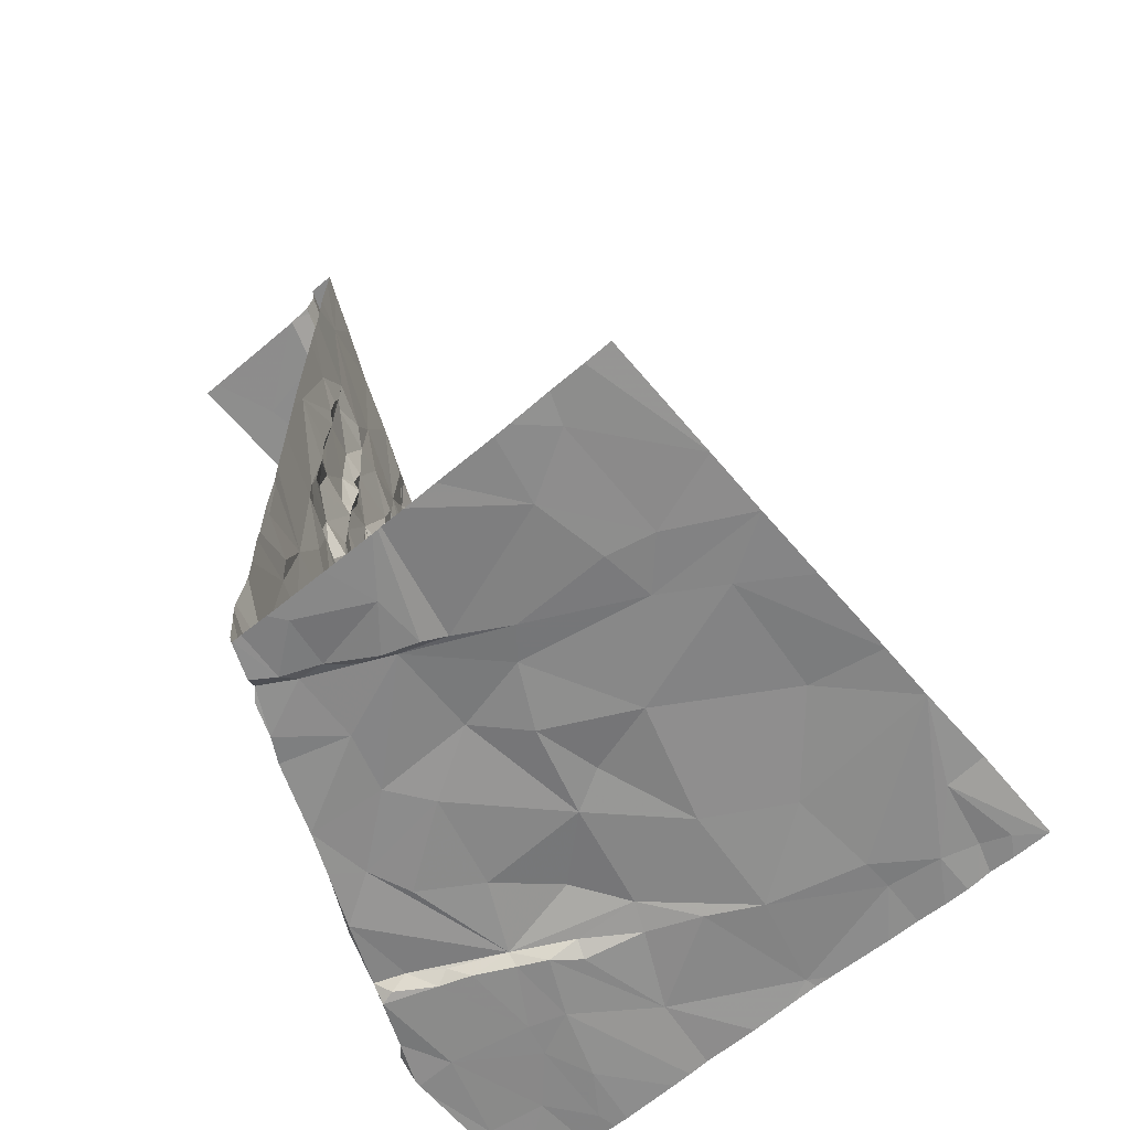
<metadata>
{"format":"obj","ext":"obj","renderer":"f3d","projection":"perspective","resolution":1024,"background":"white","views":[{"elev":-63.6,"azim":130.3,"up":"+Z"}]}
</metadata>
<code>
v -73.09 247.9 486.7
v -73.09 247.9 493
v -73.09 247.9 489.9
v -73.09 247.9 489
v -73.09 252.9 483.3
v -73.09 247.9 492.6
v -73.09 247.9 487.4
v -73.09 247.9 491.2
v -73.09 247.9 492.2
v -80.5 245.7 483.2
v -73.09 253.2 483.3
v -79.8 248.4 483.3
v -80.58 249.9 483.3
v -73.09 247.9 493.5
v -73.09 250.1 483.2
v -80.34 252.5 483.3
v -79.94 247.2 483.2
v -80.18 252.1 483.2
v -73.09 250.1 483.2
v -80.47 246.9 483.2
v -79.09 247.5 483.2
v -80.12 251.4 483.3
v -80.46 252.9 483.2
v -80.58 245.7 488.1
v -80.67 245.9 488.2
v -80.52 245.7 488.2
v -80.36 246 488
v -79.72 251.4 483.2
v -79.45 246.5 487.9
v -80.26 246.1 488.2
v -79.97 246.2 488.2
v -79.91 246 488.1
v -79.94 246.5 483.2
v -79.47 252.7 483.2
v -79.83 245.7 483.2
v -79.42 250.2 483.2
v -79.67 246.1 488.2
v -79.91 246 487.7
v -79.69 245.6 487.3
v -79.36 247 483.2
v -79.64 246.4 488.2
v -79.1 249.6 483.2
v -78.48 249.1 483.3
v -78.32 245.7 485.7
v -78.85 248.9 483.3
v -78.29 245.7 488.3
v -78.59 245.6 488.1
v -79.11 246.1 487.4
v -78.74 246.2 487.5
v -78.23 247.5 483.2
v -78.96 247.1 483.2
v -79.47 253.2 483.3
v -78.4 253.2 483.2
v -78.76 246.3 488.1
v -79.03 246.6 488.2
v -78.6 245.6 494.9
v -78.39 247.9 483.2
v -78.05 250.3 483.3
v -78.77 246.1 483.2
v -78.21 245.7 493.5
v -78.65 248.2 483.2
v -79.41 246.3 488.2
v -79.08 245.9 488.1
v -78.48 245.7 486.5
v -78.62 251.3 483.3
v -77.23 248 483.4
v -77.88 248.6 483.5
v -78.09 247.5 483.3
v -77.92 245.8 491.2
v -77.95 245.9 490.8
v -77.95 245.8 492.5
v -77.91 245.8 491.8
v -77.62 245.9 492.4
v -77.4 246.1 488.9
v -77.86 245.8 489
v -78.02 245.8 494.5
v -77.49 246 494.9
v -77.6 245.7 494.4
v -77.18 245.6 494.1
v -77.45 245.9 489.6
v -77.95 245.9 490.3
v -77.94 245.9 489.8
v -77.92 245.9 489.4
v -77.86 246.7 483.2
v -77.99 247.1 483.2
v -77.8 246.8 483.3
v -78.22 245.7 483.3
v -77.64 246 483.2
v -77.72 245.8 490.8
v -77.65 246 493.7
v -77.35 246.1 486.2
v -78.04 245.9 486.4
v -77.43 246 483.4
v -78.4 245.6 484.3
v -77.37 246.1 485.3
v -78.4 245.6 485
v -78.19 246 487
v -77.64 245.9 490.5
v -77.17 249.4 483.4
v -77.52 252.3 483.3
v -78.01 245.7 492.1
v -78.24 246 487.7
v -78.02 245.9 488
v -78.11 245.7 489.7
v -77.69 246 488.3
v -78.06 245.6 490.9
v -78.03 245.8 493.1
v -78.05 245.7 492.8
v -77.66 253.2 483.3
v -78.26 245.8 488.1
v -78.21 245.6 490.5
v -78.44 248.3 483.3
v -78.48 245.6 486.1
v -76.59 250.8 483.3
v -77.7 245.9 487.3
v -76.06 248.2 483.4
v -76.77 247.2 483.4
v -76.88 249.9 483.4
v -76.05 249.7 483.3
v -76.49 246.5 488.1
v -76.92 246.3 487.4
v -76.95 246.3 490.7
v -76.69 246.3 490.7
v -77.04 246.1 486
v -76.54 246.3 485.4
v -76.99 246.2 484.2
v -76.38 246.5 490.1
v -76.94 246.3 489.9
v -76.93 246.3 491.9
v -76.2 246.5 492.2
v -76.88 246.3 492.4
v -76.55 246.1 494.9
v -77.1 245.9 494.4
v -76.75 246.3 486.9
v -77.36 246.1 487.2
v -76.24 246.5 486.7
v -76.93 246.3 489.3
v -76.93 246.2 489
v -76.93 246.3 491.3
v -77.08 246.1 492
v -77.08 246.1 491.3
v -76.66 246.3 491.5
v -77.15 246.1 490.3
v -76.94 246.2 490.8
v -77.07 246.1 490.8
v -76.73 246.4 488.9
v -76.89 246.3 494.2
v -76.58 246.4 493.8
v -76.81 246.3 493.1
v -77.03 246.2 492.7
v -76 252.5 483.3
v -76.86 245.9 494.2
v -76.79 246.2 483.5
v -76.48 253.2 483.2
v -77.51 245.7 494.9
v -76.96 245.9 494.9
v -76.81 246.3 494.9
v -77.57 246.4 483.4
v -76.64 246.4 483.3
v -76.25 247 483.4
v -76.68 246.2 489.1
v -77.28 245.9 489.1
v -77.31 246.1 484.1
v -77.65 245.9 491.6
v -77.58 246.2 483.2
v -75.29 247 487.5
v -75.58 246.9 488.4
v -75.11 247 492.4
v -75.56 246.7 491.7
v -75.64 246.7 490.6
v -75.71 246.7 489.7
v -75.11 246.9 490.6
v -75.56 247.9 483.4
v -75.45 246.9 483.4
v -75.95 246.7 489.7
v -75.49 246.9 494.9
v -76.09 246.6 493.7
v -75.96 246.7 492.8
v -75.95 246.7 491.7
v -75.96 246.7 483.4
v -75.99 246.6 483.6
v -75.61 246.8 483.8
v -75.42 246.9 493.2
v -76.02 246.7 493.1
v -75.92 246.7 489.3
v -75.47 246.7 489.1
v -76 246.7 492.2
v -75.96 246.7 490.4
v -75.79 246.7 490.8
v -76.12 246.5 489.2
v -74.96 247.1 484.9
v -76.35 246.2 494.2
v -75.57 246.5 494.2
v -76.14 246.6 494.7
v -76.34 246.5 494.9
v -75.81 246.5 494.6
v -76.12 246.3 494.9
v -75.29 250.1 483.4
v -76.05 246.7 488.9
v -75.89 246.7 489
v -75.51 253.2 483.2
v -75.57 251.7 483.3
v -75.83 246.7 487.2
v -75.95 246.7 491
v -76.15 246.6 493.3
v -75.91 246.6 491.4
v -75.4 246.9 488.9
v -76.42 246.5 487.5
v -75.42 246.8 485.9
v -75.18 247 486.8
v -76.15 246 494.1
v -75.5 246.5 494.9
v -76.08 246.5 490.9
v -76.35 246.3 494.4
v -75.54 249.1 483.4
v -76.49 246.4 494.4
v -76.39 246.4 493
v -76.43 246.4 494.5
v -76.46 246.2 494.5
v -76.49 246.4 494.5
v -74.55 247.2 489.7
v -74.49 247.1 489.1
v -73.93 247.5 489.3
v -73.94 251.5 483.2
v -74.91 250.4 483.3
v -74.55 249.7 483.3
v -74.72 247.1 491.5
v -74.32 247.3 490.6
v -74.1 247.4 491.5
v -74.98 247.1 490.7
v -74.23 247.3 490.1
v -74.69 247.1 492.2
v -74.2 247.3 492.8
v -74.82 247.1 483.7
v -74.24 247.4 484
v -74.38 247.4 488.3
v -74.5 247.3 488.9
v -73.58 247.7 494.1
v -74.68 247.2 495
v -74.82 247.1 489.1
v -75.02 247.1 493.8
v -78.63 245.5 494.9
v -74.37 249.5 483.2
v -74.77 247.2 487.5
v -74.27 247.4 486.4
v -73.93 247.5 488.9
v -74.84 247.1 490.8
v -74.72 247.2 493.2
v -74.97 247.1 493
v -74.57 247.2 483.4
v -74.25 247.4 483.4
v -74.38 249.2 483.4
v -74.81 248.1 483.4
v -73.92 248.1 483.4
v -75.01 252.2 483.2
v -74.67 253.2 483.2
v -73.97 247.5 485.7
v -74.07 247.5 493.1
v -73.99 247.5 487.4
v -74.16 247.4 492
v -73.76 247.1 494.1
v -74.71 246.8 494.1
v -73.84 247.3 494.2
v -74.56 247.1 494.4
v -74.35 247.3 495
v -74.54 247.1 495
v -75.1 246.7 494.3
v -74.78 246.9 494.9
v -74.12 247.1 494.9
v -75 247.1 489.4
v -75.24 246.3 494.1
v -73.94 246.1 494.1
v -75.02 247.1 489.9
v -74.87 251.6 483.2
v -74.94 247.1 491.7
v -75.01 247.1 492.1
v -75 247.1 491
v -75.13 246.8 494.6
v -75.12 246.9 491.3
v -75.17 246.9 492
v -75.03 247.1 491.5
v -75.1 246.9 489.1
v -75.21 246.9 491.6
v -73.13 247.9 487.4
v -73.19 247.9 486.7
v -78.68 245.5 494.8
v -78.96 245.5 483.2
v -78.61 245.5 493.3
v -73.59 247.7 492.2
v -73.26 247.8 490.6
v -73.94 247.6 491.8
v -79.17 245.5 488.1
v -79.37 245.5 488.2
v -73.47 252.3 483.2
v -78.79 245.5 483.2
v -73.36 247.8 494.9
v -73.39 247.5 494.9
v -73.73 247.7 486.6
v -73.11 248 483.2
v -73.53 247.8 483.2
v -73.72 248 483.3
v -73.28 248.6 483.2
v -78.68 245.5 488.1
v -78.61 245.5 494.1
v -73.18 247.5 494.2
v -73.57 247.5 494.5
v -73.94 247.6 494.9
v -80.03 245.5 483.2
v -80.5 245.5 488.1
v -79.79 245.5 487.4
v -73.77 247.6 484.4
v -78.67 245.5 494.9
v -80.48 245.5 483.2
v -73.83 247.6 486.3
v -73.92 248.5 483.3
v -73.75 247.6 485.4
v -74.04 247.5 492.5
v -78.54 245.5 485.6
v -73.96 247.6 492.2
v -78.57 245.5 493.6
v -73.71 249.5 483.2
v -73.75 247.6 483.9
v -78.51 245.5 485.8
v -73.95 247.6 490.7
v -73.99 247.5 490.2
v -78.65 245.5 488.2
v -73.69 247.7 483.4
v -73.85 247.6 485.1
v -74.02 247.3 494.6
v -74.03 247.5 491.5
v -73.84 247.5 484.7
v -74.09 247.4 490.8
v -73.85 247.6 483.4
v -73.98 247.5 489.6
v -74.22 249.1 483.2
v -74.19 248.8 483.3
v -80.33 245.5 488.1
v -79.66 245.5 483.2
v -79.83 245.5 488.1
v -79.7 245.5 487.3
v -80.42 245.5 487.9
v -79.7 245.5 487.3
v -80.53 245.5 488.1
v -80.27 245.5 487.8
v -80.34 245.5 487.8
v -80.71 245.6 483.2
v -80.71 245.7 483.2
v -80.71 245.9 483.2
v -80.71 248.3 483.2
v -80.71 249 483.2
v -80.71 252.4 483.3
v -80.71 252.2 483.2
v -80.71 247.1 483.2
v -80.71 247.8 483.2
v -80.71 252.1 483.2
v -80.71 251.8 483.2
v -80.71 246.6 483.2
v -80.71 246.9 483.2
v -80.71 250 483.3
v -80.71 249.6 483.3
v -80.71 250.2 483.3
v -80.71 248.1 483.2
v -80.71 251.4 483.2
v -80.71 251 483.2
v -80.71 252.7 483.2
v -80.71 246.3 483.2
v -80.71 253.2 483.3
v -80.71 246.5 483.2
v -80.71 253.2 483.3
v -80.71 253.2 483.3
v -73.09 251.9 483.2
v -73.09 251.7 483.2
v -73.09 247.6 494.3
v -73.09 247.7 494.5
v -73.09 247.3 494.1
v -73.09 247.4 494.1
v -73.09 247.9 485.9
v -73.09 247.9 486
v -73.09 247.9 485.2
v -73.09 247.9 485
v -73.09 247.2 494.1
v -73.09 247.9 487.8
v -73.09 247.9 487.5
v -73.09 252.4 483.3
v -73.09 247.9 494.9
v -73.09 247.9 494.6
v -73.09 250 483.2
v -73.09 249.3 483.2
v -73.09 248.8 483.2
v -73.09 247.9 488.5
v -73.09 247.9 488.9
v -73.09 247.8 484.3
v -73.09 247.8 484.2
v -73.09 247.9 484.8
v -73.09 250.4 483.2
v -73.09 250.9 483.2
v -73.09 245.7 494.1
v -73.09 247.9 490.5
v -73.09 247.9 490.4
v -73.09 247.9 490.6
v -73.09 247.9 483.4
v -73.09 248 483.2
v -73.09 247.9 483.9
v -73.09 247.9 487.4
v -73.09 247.6 494.2
v -73.09 247.9 486.5
v -73.09 247.6 494.8
v -73.09 247.6 494.9
v -73.09 247.9 493.9
v -73.09 248.5 483.2
v -73.09 248 483.2
v -73.09 247.8 494.9
v -73.09 248.1 483.2
v -78.69 245.5 486.4
v -79.63 245.5 487.2
v -79.45 245.5 488.2
v -77.9 245.5 494.8
v -78.08 245.5 494.5
v -77.38 245.5 494.1
v -77.58 245.5 494.1
v -77.26 245.5 494.1
v -77.92 245.5 494.3
v -78.44 245.5 490.3
v -78.47 245.5 490.4
v -78.36 245.5 492.6
v -78.41 245.5 491.9
v -78.35 245.5 492.8
v -78.39 245.5 489.1
v -78.37 245.5 489.4
v -78.44 245.5 490.5
v -78.39 245.5 492.8
v -78.6 245.5 493.1
v -78.41 245.5 494.9
v -78.6 245.5 494.9
v -77.94 245.5 494.9
v -78.44 245.5 483.4
v -78.47 245.5 484
v -78.36 245.5 491.3
v -78.62 245.5 488.6
v -78.57 245.5 488.9
v -78.47 245.5 484.4
v -78.48 245.5 484.9
v -78.59 245.5 493.1
v -78.67 245.5 494.6
v -78.32 245.5 490.8
v -78.38 245.5 489.6
v -78.52 245.5 486.3
v -78.44 245.5 485.2
v -78.44 245.5 484.1
v -78.39 245.5 490.6
v -78.46 245.5 484.3
v -78.71 245.5 483.2
v -78.54 245.5 486.1
v -78.5 245.5 486.1
v -77.16 245.5 494.1
v -77.1 245.5 494.1
v -77.83 245.5 494.9
v -76.71 245.5 494.1
v -75.93 245.5 494.1
v -74.68 245.5 494.1
v -74.09 245.5 494.1
v -75.69 245.5 494.1
v -80.69 245.5 483.2
v -80.71 245.5 483.2
v -73.4 245.5 494.1
v -73.09 245.5 494.1
f 376 305 375
f 375 261 272
f 427 108 425
f 426 101 106
f 374 306 373
f 373 305 405
f 372 224 396
f 354 21 362
f 21 12 349
f 351 23 365
f 25 24 26
f 425 101 426
f 18 16 352
f 371 294 224
f 350 13 360
f 20 17 353
f 27 24 25
f 26 24 343
f 22 18 356
f 366 33 368
f 25 30 27
f 341 27 345
f 31 30 32
f 29 27 30
f 30 26 32
f 30 25 26
f 33 20 357
f 35 33 10
f 367 34 369
f 313 346 463
f 28 18 22
f 38 27 29
f 38 39 310
f 33 40 20
f 17 20 40
f 32 37 31
f 41 29 30
f 31 41 30
f 35 10 308
f 361 22 364
f 345 38 344
f 12 42 13
f 13 36 22
f 23 16 34
f 16 18 34
f 32 26 309
f 42 45 43
f 46 47 303
f 51 50 21
f 42 43 36
f 52 34 53
f 55 54 49
f 12 21 57
f 59 51 40
f 61 45 12
f 49 48 29
f 59 35 287
f 51 21 40
f 17 40 21
f 55 41 62
f 54 62 63
f 303 63 292
f 47 54 63
f 29 55 49
f 292 37 293
f 54 55 62
f 39 64 414
f 42 12 45
f 29 48 38
f 37 63 62
f 293 32 416
f 39 48 64
f 39 38 48
f 36 28 22
f 65 28 36
f 59 33 35
f 55 29 41
f 41 31 62
f 31 37 62
f 33 59 40
f 369 52 370
f 42 36 13
f 68 66 67
f 89 70 69
f 71 73 72
f 75 74 46
f 77 76 56
f 82 81 80
f 83 82 80
f 84 86 85
f 92 91 44
f 96 95 94
f 95 96 44
f 43 67 99
f 53 65 100
f 101 72 69
f 98 81 70
f 85 86 68
f 94 93 87
f 75 104 83
f 70 106 69
f 71 72 101
f 71 108 107
f 71 101 108
f 106 70 81
f 84 59 88
f 58 36 43
f 49 102 97
f 82 83 104
f 82 104 423
f 69 106 101
f 81 82 111
f 97 92 64
f 81 111 106
f 108 101 425
f 104 75 428
f 103 110 46
f 111 82 424
f 112 68 43
f 113 92 44
f 99 58 43
f 65 58 114
f 110 103 102
f 67 43 68
f 115 97 102
f 77 56 433
f 87 88 59
f 94 87 436
f 47 46 110
f 68 50 85
f 57 50 68
f 85 51 84
f 46 105 103
f 60 76 90
f 426 106 438
f 107 108 427
f 75 46 439
f 102 54 110
f 64 92 113
f 68 112 57
f 96 94 441
f 110 54 47
f 60 107 432
f 64 48 49
f 76 60 304
f 36 58 65
f 286 76 444
f 97 64 49
f 51 59 84
f 61 57 112
f 50 57 21
f 87 59 295
f 113 44 323
f 44 96 442
f 447 113 454
f 54 102 49
f 51 85 50
f 43 45 112
f 45 61 112
f 445 111 450
f 65 53 28
f 57 61 12
f 53 34 18
f 18 28 53
f 66 117 116
f 99 66 116
f 119 118 99
f 121 105 120
f 128 122 127
f 131 130 129
f 125 95 124
f 157 216 147
f 135 134 124
f 121 134 135
f 141 140 139
f 137 138 128
f 143 122 128
f 142 123 144
f 95 125 126
f 114 151 100
f 151 154 109
f 118 119 114
f 128 138 80
f 156 155 133
f 133 132 156
f 132 157 156
f 157 77 156
f 153 93 126
f 158 93 159
f 66 68 117
f 151 109 100
f 160 117 68
f 68 158 159
f 161 137 128
f 138 137 161
f 143 128 80
f 141 144 145
f 141 139 144
f 122 143 144
f 120 105 146
f 123 122 144
f 143 145 144
f 139 142 144
f 142 139 129
f 129 140 131
f 150 131 140
f 150 149 131
f 140 129 139
f 79 152 133
f 153 159 93
f 138 146 74
f 76 157 147
f 124 91 135
f 93 163 126
f 138 162 80
f 89 141 145
f 99 67 66
f 155 78 133
f 138 74 162
f 105 74 146
f 76 77 157
f 163 94 95
f 99 118 58
f 75 83 80
f 163 93 94
f 103 115 102
f 103 105 121
f 115 103 121
f 89 145 143
f 98 89 143
f 69 72 164
f 164 141 89
f 164 72 73
f 90 76 147
f 73 150 140
f 149 150 107
f 91 92 135
f 81 98 80
f 73 107 150
f 71 107 73
f 147 148 90
f 73 140 164
f 135 92 115
f 80 162 75
f 44 91 95
f 155 156 77
f 417 155 457
f 155 77 435
f 109 53 100
f 165 84 88
f 87 93 88
f 135 115 121
f 92 97 115
f 124 95 91
f 93 158 165
f 68 86 158
f 98 143 80
f 75 162 74
f 69 164 89
f 70 89 98
f 107 60 90
f 79 133 78
f 90 149 107
f 164 140 141
f 148 149 90
f 420 78 422
f 158 86 84
f 165 88 93
f 84 165 158
f 126 163 95
f 114 58 118
f 74 105 46
f 65 114 100
f 170 172 171
f 169 179 178
f 180 174 160
f 182 181 125
f 178 184 183
f 185 175 186
f 175 171 186
f 191 182 125
f 171 175 170
f 176 194 195
f 174 173 160
f 114 119 198
f 187 178 179
f 188 170 175
f 168 169 178
f 151 202 201
f 170 188 204
f 188 213 204
f 184 205 183
f 206 169 204
f 204 189 170
f 185 190 175
f 189 169 170
f 199 207 167
f 200 207 199
f 167 166 203
f 203 208 167
f 181 182 180
f 210 209 136
f 174 180 182
f 136 203 210
f 177 183 205
f 206 179 169
f 200 185 186
f 172 170 169
f 189 204 169
f 193 192 211
f 177 194 176
f 195 197 212
f 196 212 197
f 154 151 201
f 127 213 188
f 200 190 185
f 130 187 179
f 188 175 127
f 180 159 181
f 178 187 130
f 120 167 208
f 204 213 206
f 192 193 214
f 196 214 193
f 119 99 215
f 173 116 160
f 126 125 181
f 159 153 181
f 208 203 136
f 206 213 142
f 202 151 114
f 209 125 136
f 214 196 197
f 194 177 216
f 175 190 127
f 177 205 149
f 167 120 199
f 190 200 146
f 200 199 146
f 178 130 217
f 206 130 179
f 217 184 178
f 184 149 205
f 190 161 127
f 116 117 160
f 120 208 121
f 219 214 132
f 153 126 181
f 130 142 129
f 177 148 216
f 192 214 216
f 220 216 195
f 220 218 214
f 148 147 216
f 216 218 194
f 216 220 219
f 195 157 132
f 219 192 216
f 121 208 134
f 142 213 123
f 146 161 190
f 217 149 184
f 219 133 192
f 130 131 217
f 211 192 152
f 159 180 160
f 136 134 208
f 213 127 123
f 149 148 177
f 120 146 199
f 142 130 206
f 211 79 458
f 218 216 214
f 194 218 220
f 197 132 214
f 214 219 220
f 195 194 220
f 132 197 195
f 124 136 125
f 123 127 122
f 136 124 134
f 149 217 131
f 128 127 161
f 219 132 133
f 157 195 216
f 159 160 68
f 146 138 161
f 152 79 211
f 192 133 152
f 222 221 223
f 225 226 224
f 227 229 228
f 228 231 230
f 235 234 191
f 238 241 239
f 221 222 240
f 19 243 15
f 259 245 244
f 259 244 236
f 246 236 237
f 228 247 227
f 233 232 249
f 251 250 234
f 232 260 227
f 221 230 231
f 248 241 238
f 243 226 252
f 252 253 254
f 237 222 246
f 245 257 191
f 248 258 233
f 261 263 262
f 239 266 265
f 263 264 267
f 239 268 266
f 268 269 266
f 166 244 245
f 240 270 221
f 240 222 237
f 267 262 263
f 261 262 271
f 264 269 268
f 272 271 460
f 221 273 230
f 241 176 239
f 252 226 225
f 224 274 225
f 174 250 253
f 227 275 232
f 251 253 250
f 234 250 174
f 236 244 166
f 230 247 228
f 227 247 277
f 249 248 233
f 268 278 264
f 237 236 166
f 169 168 280
f 215 252 198
f 252 173 253
f 225 202 198
f 274 224 255
f 173 174 253
f 191 234 182
f 281 275 227
f 273 270 282
f 277 281 227
f 277 247 230
f 273 172 230
f 276 280 168
f 232 276 249
f 245 209 210
f 240 282 270
f 249 168 183
f 169 280 283
f 280 275 283
f 202 274 255
f 275 281 283
f 167 237 166
f 209 245 191
f 186 273 282
f 267 271 262
f 273 171 172
f 193 267 278
f 225 198 252
f 256 201 255
f 274 202 225
f 237 207 282
f 281 277 283
f 273 221 270
f 279 169 283
f 249 183 241
f 276 232 275
f 241 248 249
f 279 277 172
f 279 283 277
f 230 172 277
f 276 168 249
f 245 210 166
f 276 275 280
f 240 237 282
f 215 173 252
f 267 193 271
f 278 267 264
f 212 268 176
f 212 196 278
f 268 212 278
f 268 239 176
f 273 186 171
f 202 255 201
f 177 241 183
f 172 169 279
f 167 207 237
f 196 193 278
f 210 203 166
f 186 282 200
f 182 234 174
f 202 114 198
f 125 209 191
f 198 119 215
f 177 176 241
f 168 178 183
f 207 200 282
f 271 193 211
f 176 195 212
f 271 211 459
f 116 173 215
f 116 215 99
f 1 284 7
f 290 289 9
f 291 289 290
f 258 238 14
f 223 290 3
f 289 258 2
f 300 299 301
f 371 224 372
f 297 296 307
f 306 305 373
f 306 263 305
f 305 261 375
f 377 298 378
f 315 301 302
f 259 284 285
f 316 314 379
f 317 258 289
f 375 272 381
f 238 307 296
f 284 259 382
f 5 294 384
f 238 296 385
f 424 82 423
f 388 302 389
f 382 246 390
f 246 223 4
f 322 311 392
f 311 316 380
f 324 290 325
f 423 104 446
f 254 327 301
f 285 298 259
f 263 261 305
f 329 306 297
f 328 316 311
f 325 290 223
f 321 315 302
f 300 327 322
f 330 291 290
f 316 257 314
f 311 331 328
f 300 301 327
f 324 330 290
f 289 319 317
f 263 306 329
f 269 329 297
f 289 291 319
f 260 319 291
f 328 331 191
f 333 251 322
f 324 325 332
f 236 246 259
f 311 322 235
f 235 331 311
f 263 329 264
f 315 254 301
f 251 327 254
f 251 333 327
f 223 334 325
f 233 258 317
f 330 229 291
f 229 260 291
f 324 332 330
f 245 259 314
f 334 231 325
f 322 327 333
f 317 319 260
f 259 298 314
f 265 269 307
f 297 307 269
f 334 221 231
f 307 238 239
f 334 223 221
f 314 257 245
f 260 232 317
f 332 228 229
f 231 228 325
f 335 321 243
f 316 328 191
f 315 321 335
f 325 228 332
f 315 335 336
f 315 336 254
f 15 321 387
f 330 332 229
f 234 235 322
f 223 246 222
f 238 258 248
f 224 226 19
f 251 234 322
f 257 316 191
f 227 260 229
f 239 265 307
f 191 331 235
f 253 251 254
f 254 336 252
f 243 252 335
f 252 336 335
f 224 294 255
f 256 255 294
f 233 317 232
f 269 264 329
f 265 266 269
f 272 261 271
f 422 78 418
f 421 79 419
f 420 79 78
f 419 79 420
f 418 78 417
f 417 78 155
f 416 32 339
f 299 300 402
f 415 39 414
f 414 64 447
f 293 37 32
f 292 63 37
f 378 285 406
f 301 299 411
f 410 301 413
f 385 297 412
f 297 306 374
f 300 322 393
f 346 10 347
f 6 289 2
f 347 10 348
f 295 59 287
f 348 10 366
f 349 12 350
f 4 223 3
f 3 290 399
f 350 12 13
f 287 35 338
f 351 16 23
f 352 16 351
f 353 17 354
f 2 258 14
f 14 238 409
f 354 17 21
f 286 56 76
f 355 18 352
f 356 18 355
f 357 20 358
f 8 290 9
f 9 289 6
f 358 20 353
f 359 13 361
f 360 13 359
f 11 256 5
f 5 256 294
f 361 13 22
f 304 60 320
f 362 21 349
f 7 284 404
f 363 22 356
f 364 22 363
f 288 60 443
f 365 23 367
f 1 285 284
f 366 10 33
f 15 243 321
f 367 23 34
f 368 33 357
f 320 60 288
f 369 34 52
f 19 226 243
f 377 314 298
f 318 44 448
f 378 298 285
f 379 314 377
f 380 316 379
f 323 44 318
f 312 56 286
f 381 272 397
f 382 259 246
f 383 284 382
f 242 56 312
f 384 294 371
f 385 296 297
f 386 238 385
f 326 46 303
f 387 321 388
f 303 47 63
f 388 321 302
f 389 302 410
f 338 35 308
f 390 246 391
f 391 246 4
f 337 32 309
f 392 311 394
f 393 322 392
f 394 311 380
f 339 32 337
f 395 224 19
f 396 224 395
f 344 38 310
f 397 272 461
f 310 39 342
f 340 39 415
f 398 290 400
f 399 290 398
f 400 290 8
f 342 39 340
f 401 300 403
f 402 300 401
f 313 10 346
f 403 300 393
f 404 284 383
f 405 305 376
f 308 10 313
f 406 285 1
f 345 27 38
f 407 297 374
f 408 297 407
f 341 24 27
f 409 238 386
f 410 302 301
f 411 299 402
f 309 26 343
f 412 297 408
f 343 24 341
f 413 301 411
f 428 75 440
f 429 104 428
f 430 111 424
f 431 107 427
f 432 107 431
f 433 56 434
f 434 56 242
f 435 77 433
f 436 87 452
f 437 94 436
f 438 106 445
f 439 46 326
f 440 75 439
f 441 94 451
f 442 96 441
f 443 60 432
f 444 76 304
f 445 106 111
f 446 104 429
f 447 64 113
f 448 44 442
f 449 94 437
f 450 111 430
f 451 94 449
f 452 87 295
f 453 113 323
f 454 113 453
f 455 79 421
f 456 79 455
f 457 155 435
f 458 79 456
f 459 211 458
f 460 271 462
f 461 272 460
f 462 271 459
f 463 346 464
f 465 397 461
f 466 397 465

</code>
